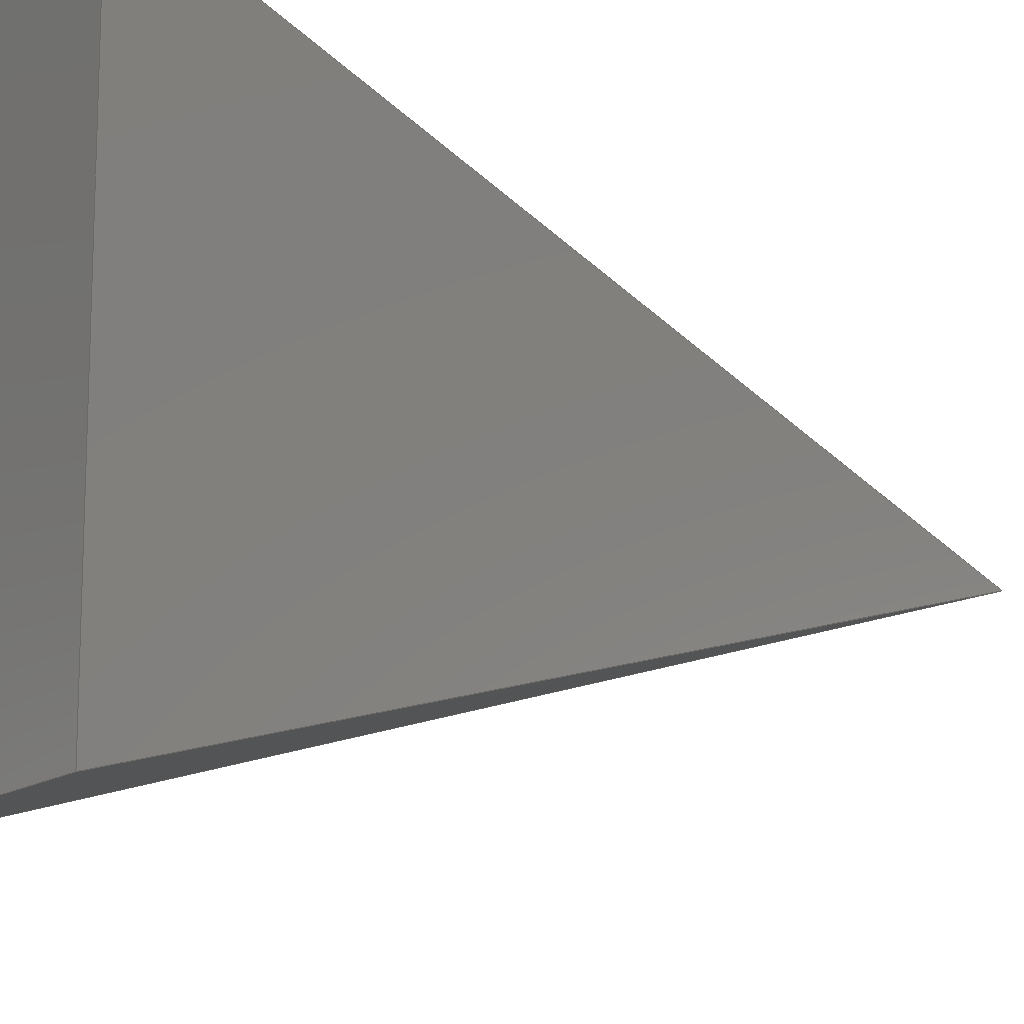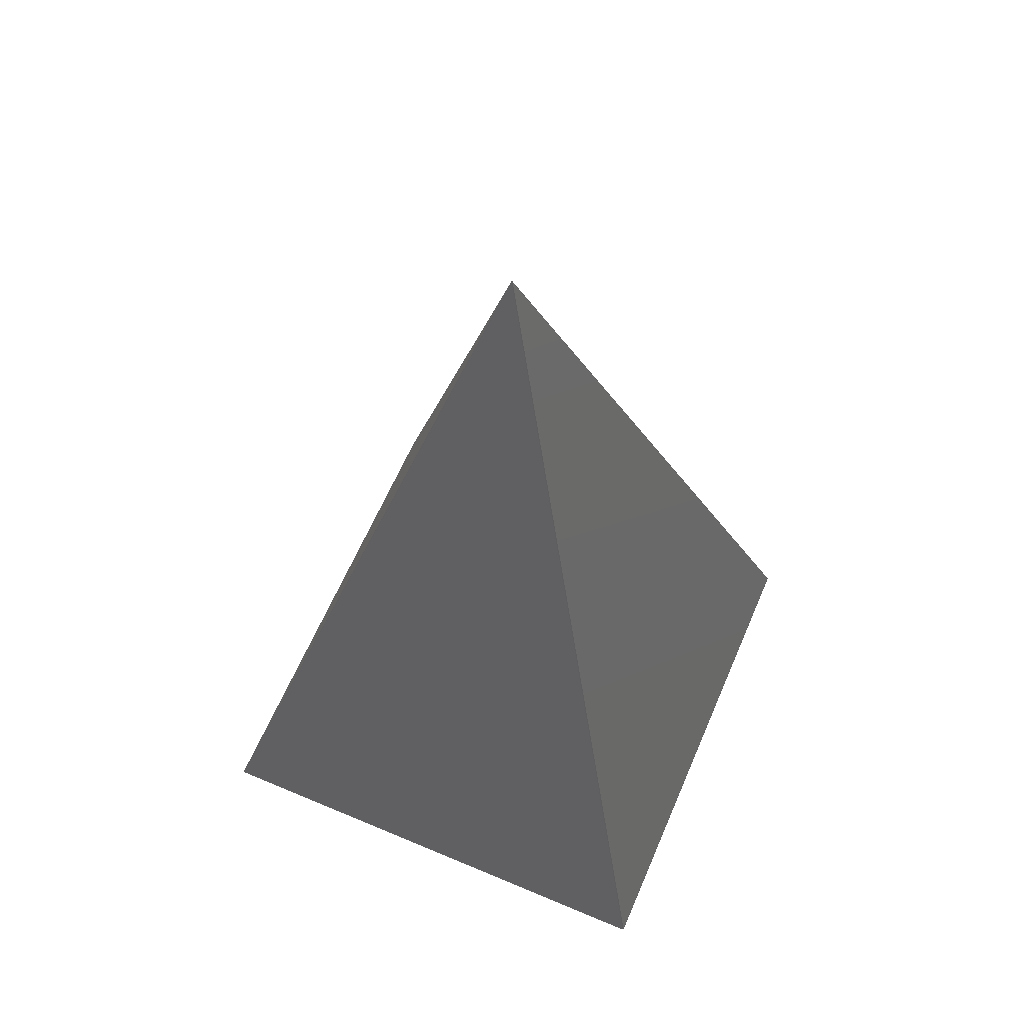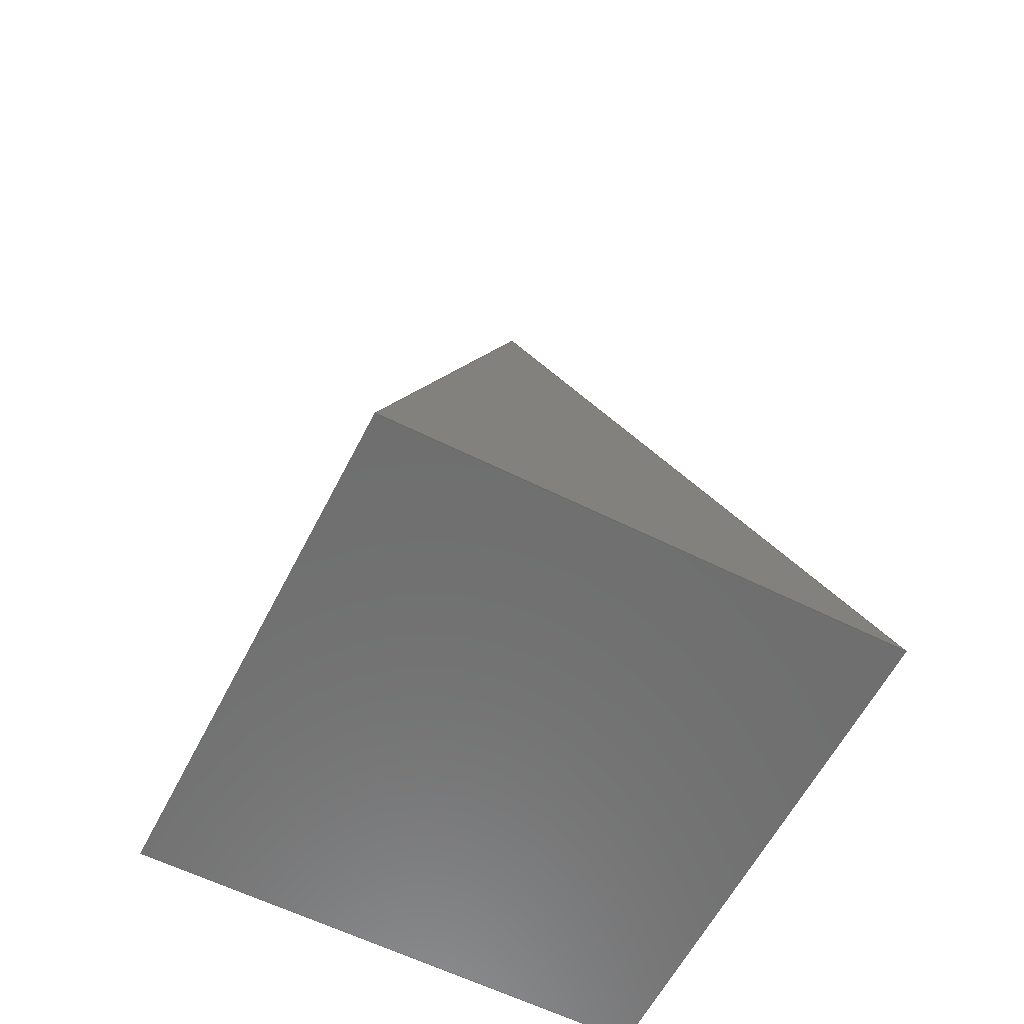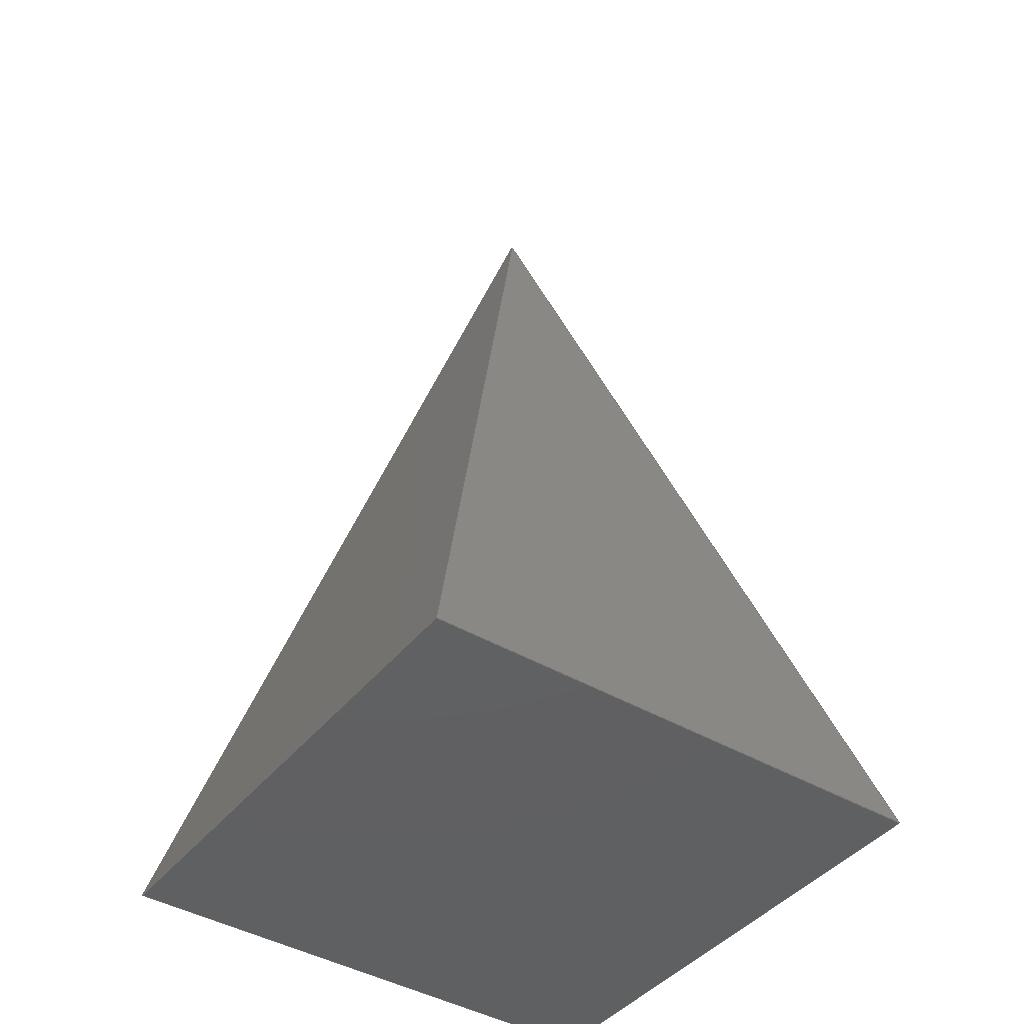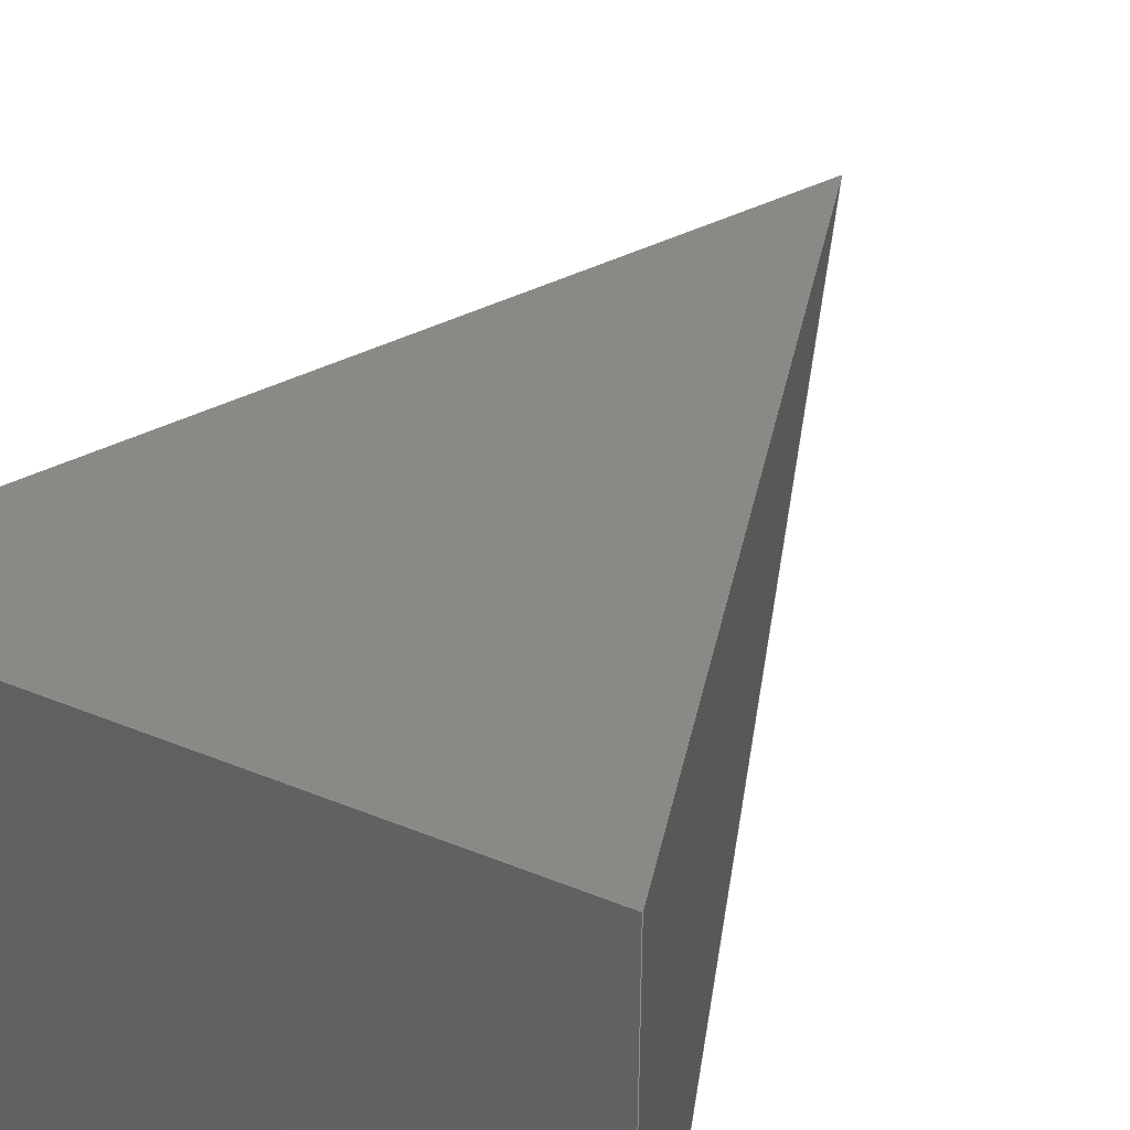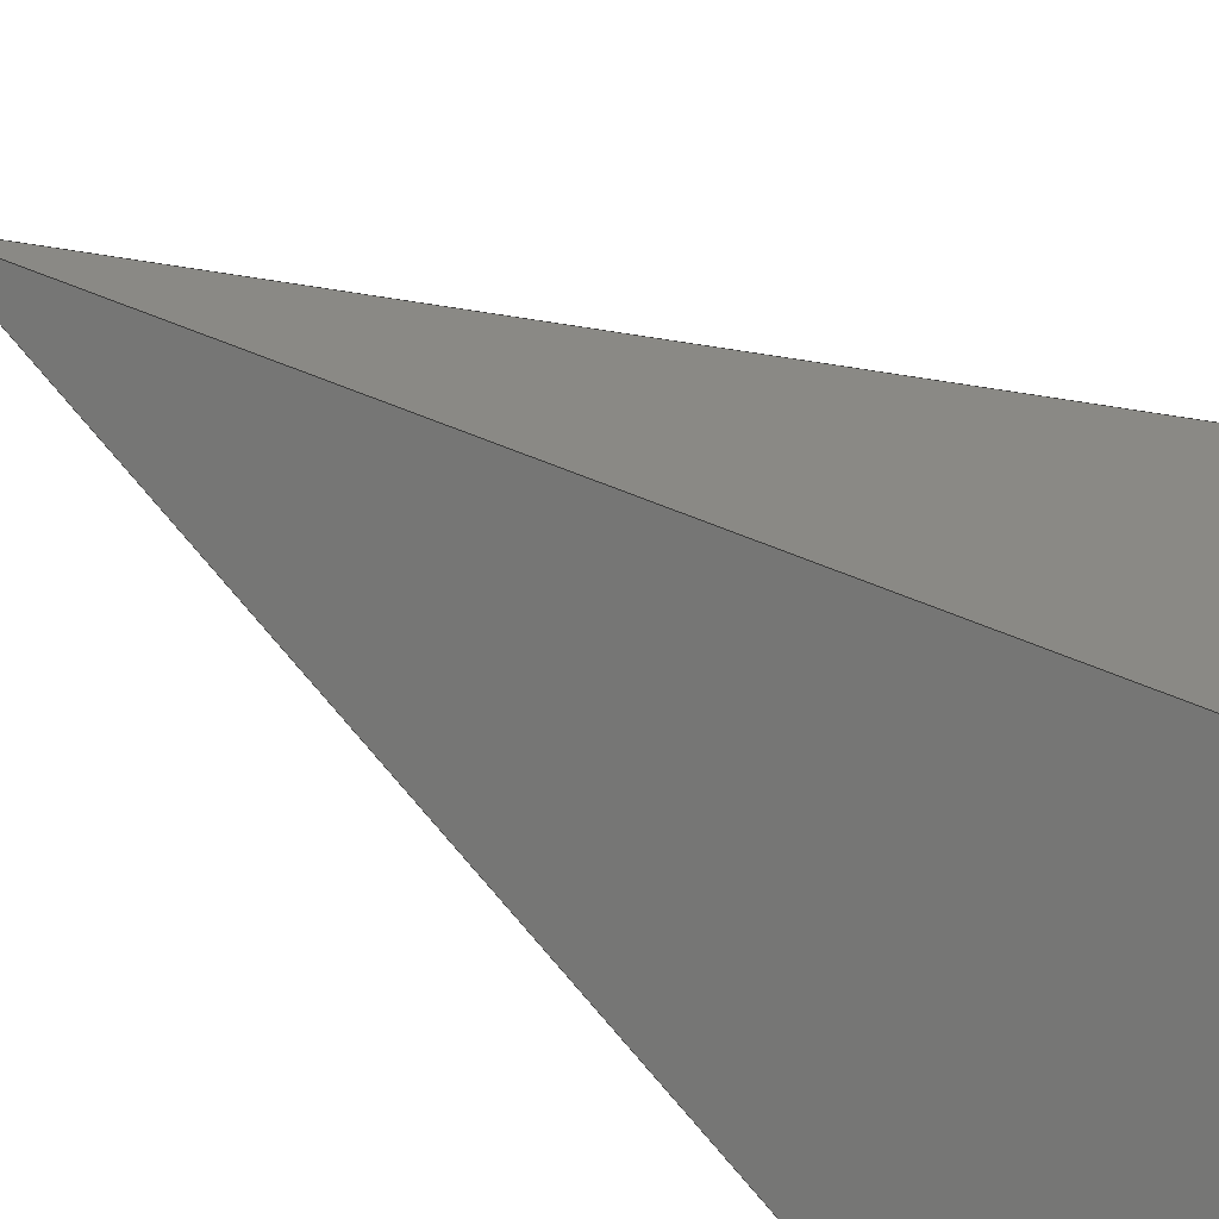
<metadata>
{"format":"step","ext":"step","renderer":"f3d","projection":"perspective","resolution":1024,"background":"white","views":[{"elev":-14.0,"azim":56.4,"up":"+Z"},{"elev":62.4,"azim":23.2,"up":"+Y"},{"elev":-60.6,"azim":63.0,"up":"+Y"},{"elev":-42.7,"azim":54.8,"up":"+Y"},{"elev":42.9,"azim":25.8,"up":"+Z"},{"elev":-63.6,"azim":-121.6,"up":"+Z"}]}
</metadata>
<code>
ISO-10303-21;
DATA;
#1=MECHANICAL_DESIGN_GEOMETRIC_PRESENTATION_REPRESENTATION('',(#4),#132);
#2=SHAPE_REPRESENTATION_RELATIONSHIP('SRR','None',#139,#3);
#3=ADVANCED_BREP_SHAPE_REPRESENTATION('',(#5),#131);
#4=STYLED_ITEM('',(#148),#5);
#5=MANIFOLD_SOLID_BREP('Body1',#71);
#6=FACE_OUTER_BOUND('',#11,.T.);
#7=FACE_OUTER_BOUND('',#12,.T.);
#8=FACE_OUTER_BOUND('',#13,.T.);
#9=FACE_OUTER_BOUND('',#14,.T.);
#10=FACE_OUTER_BOUND('',#15,.T.);
#11=EDGE_LOOP('',(#45,#46,#47));
#12=EDGE_LOOP('',(#48,#49,#50));
#13=EDGE_LOOP('',(#51,#52,#53));
#14=EDGE_LOOP('',(#54,#55,#56));
#15=EDGE_LOOP('',(#57,#58,#59,#60));
#16=LINE('',#114,#24);
#17=LINE('',#116,#25);
#18=LINE('',#117,#26);
#19=LINE('',#120,#27);
#20=LINE('',#121,#28);
#21=LINE('',#124,#29);
#22=LINE('',#125,#30);
#23=LINE('',#127,#31);
#24=VECTOR('',#94,1);
#25=VECTOR('',#95,1);
#26=VECTOR('',#96,1);
#27=VECTOR('',#99,1);
#28=VECTOR('',#100,1);
#29=VECTOR('',#103,1);
#30=VECTOR('',#104,1);
#31=VECTOR('',#107,1);
#32=VERTEX_POINT('',#112);
#33=VERTEX_POINT('',#113);
#34=VERTEX_POINT('',#115);
#35=VERTEX_POINT('',#119);
#36=VERTEX_POINT('',#123);
#37=EDGE_CURVE('',#32,#33,#16,.T.);
#38=EDGE_CURVE('',#34,#33,#17,.T.);
#39=EDGE_CURVE('',#32,#34,#18,.T.);
#40=EDGE_CURVE('',#35,#33,#19,.T.);
#41=EDGE_CURVE('',#34,#35,#20,.T.);
#42=EDGE_CURVE('',#36,#33,#21,.T.);
#43=EDGE_CURVE('',#35,#36,#22,.T.);
#44=EDGE_CURVE('',#36,#32,#23,.T.);
#45=ORIENTED_EDGE('',*,*,#37,.T.);
#46=ORIENTED_EDGE('',*,*,#38,.F.);
#47=ORIENTED_EDGE('',*,*,#39,.F.);
#48=ORIENTED_EDGE('',*,*,#38,.T.);
#49=ORIENTED_EDGE('',*,*,#40,.F.);
#50=ORIENTED_EDGE('',*,*,#41,.F.);
#51=ORIENTED_EDGE('',*,*,#40,.T.);
#52=ORIENTED_EDGE('',*,*,#42,.F.);
#53=ORIENTED_EDGE('',*,*,#43,.F.);
#54=ORIENTED_EDGE('',*,*,#42,.T.);
#55=ORIENTED_EDGE('',*,*,#37,.F.);
#56=ORIENTED_EDGE('',*,*,#44,.F.);
#57=ORIENTED_EDGE('',*,*,#44,.T.);
#58=ORIENTED_EDGE('',*,*,#39,.T.);
#59=ORIENTED_EDGE('',*,*,#41,.T.);
#60=ORIENTED_EDGE('',*,*,#43,.T.);
#61=PLANE('',#85);
#62=PLANE('',#86);
#63=PLANE('',#87);
#64=PLANE('',#88);
#65=PLANE('',#89);
#66=ADVANCED_FACE('',(#6),#61,.T.);
#67=ADVANCED_FACE('',(#7),#62,.T.);
#68=ADVANCED_FACE('',(#8),#63,.T.);
#69=ADVANCED_FACE('',(#9),#64,.T.);
#70=ADVANCED_FACE('',(#10),#65,.F.);
#71=CLOSED_SHELL('',(#66,#67,#68,#69,#70));
#72=DERIVED_UNIT_ELEMENT(#74,1);
#73=DERIVED_UNIT_ELEMENT(#134,3);
#74=(
MASS_UNIT()
NAMED_UNIT(*)
SI_UNIT(.KILO.,.GRAM.)
);
#75=DERIVED_UNIT((#72,#73));
#76=MEASURE_REPRESENTATION_ITEM('density measure',
POSITIVE_RATIO_MEASURE(7850),#75);
#77=PROPERTY_DEFINITION_REPRESENTATION(#82,#79);
#78=PROPERTY_DEFINITION_REPRESENTATION(#83,#80);
#79=REPRESENTATION('material name',(#81),#131);
#80=REPRESENTATION('density',(#76),#131);
#81=DESCRIPTIVE_REPRESENTATION_ITEM('Steel','Steel');
#82=PROPERTY_DEFINITION('material property','material name',#141);
#83=PROPERTY_DEFINITION('material property','density of part',#141);
#84=AXIS2_PLACEMENT_3D('placement',#110,#90,#91);
#85=AXIS2_PLACEMENT_3D('',#111,#92,#93);
#86=AXIS2_PLACEMENT_3D('',#118,#97,#98);
#87=AXIS2_PLACEMENT_3D('',#122,#101,#102);
#88=AXIS2_PLACEMENT_3D('',#126,#105,#106);
#89=AXIS2_PLACEMENT_3D('',#128,#108,#109);
#90=DIRECTION('axis',(0,0,1));
#91=DIRECTION('refdir',(1,0,0));
#92=DIRECTION('center_axis',(0.9613,0.2756,0));
#93=DIRECTION('ref_axis',(0,0,-1));
#94=DIRECTION('',(-0.2657,0.9267,0.2657));
#95=DIRECTION('',(-0.2657,0.9267,-0.2657));
#96=DIRECTION('',(0,0,1));
#97=DIRECTION('center_axis',(0,0.2756,0.9613));
#98=DIRECTION('ref_axis',(1,0,0));
#99=DIRECTION('',(0.2657,0.9267,-0.2657));
#100=DIRECTION('',(-1,0,0));
#101=DIRECTION('center_axis',(-0.9613,0.2756,0));
#102=DIRECTION('ref_axis',(0,0,1));
#103=DIRECTION('',(0.2657,0.9267,0.2657));
#104=DIRECTION('',(0,0,-1));
#105=DIRECTION('center_axis',(0,0.2756,-0.9613));
#106=DIRECTION('ref_axis',(-1,0,0));
#107=DIRECTION('',(1,0,0));
#108=DIRECTION('center_axis',(0,1,0));
#109=DIRECTION('ref_axis',(1,0,0));
#110=CARTESIAN_POINT('',(0,0,0));
#111=CARTESIAN_POINT('Origin',(2,0,-2));
#112=CARTESIAN_POINT('',(2,0,-2));
#113=CARTESIAN_POINT('',(0,6.975,2.22e-16));
#114=CARTESIAN_POINT('',(1.859,0.4925,-1.859));
#115=CARTESIAN_POINT('',(2,0,2));
#116=CARTESIAN_POINT('',(1.859,0.4925,1.859));
#117=CARTESIAN_POINT('',(2,0,-2));
#118=CARTESIAN_POINT('Origin',(2,0,2));
#119=CARTESIAN_POINT('',(-2,0,2));
#120=CARTESIAN_POINT('',(-1.859,0.4925,1.859));
#121=CARTESIAN_POINT('',(2,0,2));
#122=CARTESIAN_POINT('Origin',(-2,0,2));
#123=CARTESIAN_POINT('',(-2,0,-2));
#124=CARTESIAN_POINT('',(-1.859,0.4925,-1.859));
#125=CARTESIAN_POINT('',(-2,0,2));
#126=CARTESIAN_POINT('Origin',(-2,0,-2));
#127=CARTESIAN_POINT('',(-2,0,-2));
#128=CARTESIAN_POINT('Origin',(0,0,0));
#129=UNCERTAINTY_MEASURE_WITH_UNIT(LENGTH_MEASURE(0.001),#133,
'DISTANCE_ACCURACY_VALUE',
'Maximum model space distance between geometric entities at asserted c
onnectivities');
#130=UNCERTAINTY_MEASURE_WITH_UNIT(LENGTH_MEASURE(0.001),#133,
'DISTANCE_ACCURACY_VALUE',
'Maximum model space distance between geometric entities at asserted c
onnectivities');
#131=(
GEOMETRIC_REPRESENTATION_CONTEXT(3)
GLOBAL_UNCERTAINTY_ASSIGNED_CONTEXT((#129))
GLOBAL_UNIT_ASSIGNED_CONTEXT((#133,#135,#136))
REPRESENTATION_CONTEXT('','3D')
);
#132=(
GEOMETRIC_REPRESENTATION_CONTEXT(3)
GLOBAL_UNCERTAINTY_ASSIGNED_CONTEXT((#130))
GLOBAL_UNIT_ASSIGNED_CONTEXT((#133,#135,#136))
REPRESENTATION_CONTEXT('','3D')
);
#133=(
LENGTH_UNIT()
NAMED_UNIT(*)
SI_UNIT(.CENTI.,.METRE.)
);
#134=(
LENGTH_UNIT()
NAMED_UNIT(*)
SI_UNIT($,.METRE.)
);
#135=(
NAMED_UNIT(*)
PLANE_ANGLE_UNIT()
SI_UNIT($,.RADIAN.)
);
#136=(
NAMED_UNIT(*)
SI_UNIT($,.STERADIAN.)
SOLID_ANGLE_UNIT()
);
#137=SHAPE_DEFINITION_REPRESENTATION(#138,#139);
#138=PRODUCT_DEFINITION_SHAPE('',$,#141);
#139=SHAPE_REPRESENTATION('',(#84),#131);
#140=PRODUCT_DEFINITION_CONTEXT('part definition',#145,'design');
#141=PRODUCT_DEFINITION('Untitled','Untitled',#142,#140);
#142=PRODUCT_DEFINITION_FORMATION('',$,#147);
#143=PRODUCT_RELATED_PRODUCT_CATEGORY('Untitled','Untitled',(#147));
#144=APPLICATION_PROTOCOL_DEFINITION('international standard',
'automotive_design',2009,#145);
#145=APPLICATION_CONTEXT(
'Core Data for Automotive Mechanical Design Process');
#146=PRODUCT_CONTEXT('part definition',#145,'mechanical');
#147=PRODUCT('Untitled','Untitled',$,(#146));
#148=PRESENTATION_STYLE_ASSIGNMENT((#149));
#149=SURFACE_STYLE_USAGE(.BOTH.,#150);
#150=SURFACE_SIDE_STYLE('',(#151));
#151=SURFACE_STYLE_FILL_AREA(#152);
#152=FILL_AREA_STYLE('Steel - Satin',(#153));
#153=FILL_AREA_STYLE_COLOUR('Steel - Satin',#154);
#154=COLOUR_RGB('Steel - Satin',0.6275,0.6275,0.6275);
ENDSEC;
END-ISO-10303-21;

</code>
